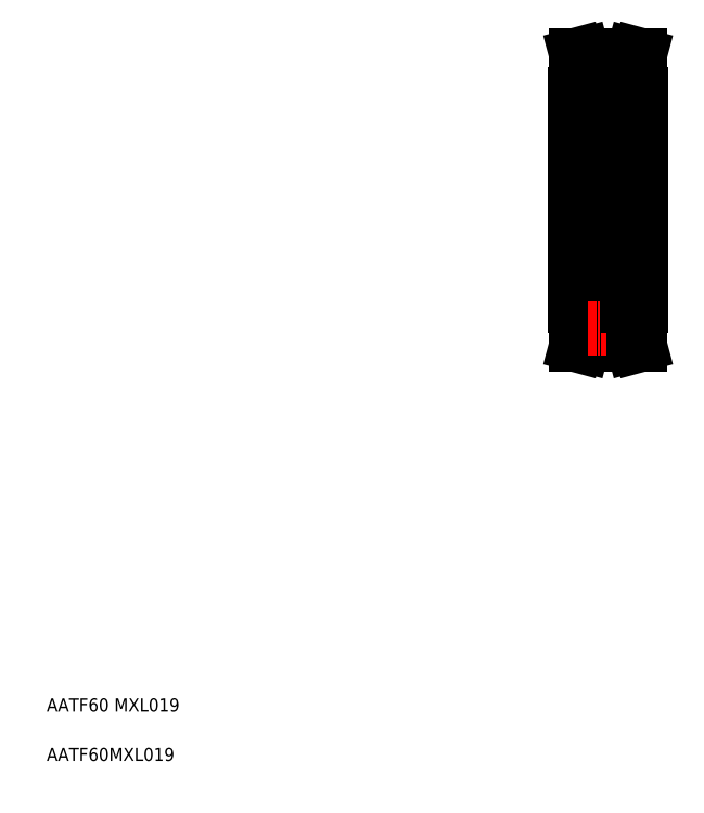
<metadata>
{"format":"dxf","ext":"dxf","renderer":"ezdxf+matplotlib","layout":"modelspace","background":"white","min_lineweight":24,"dpi":150}
</metadata>
<code>
0
SECTION
2
ENTITIES
0
TEXT
8
0
10
5
20
12.5
30
0
40
2
1
AATF60 MXL019
0
TEXT
8
0
10
5
20
5
30
0
40
2
1
AATF60MXL019
0
LINE
8
0
10
94.8
20
112
30
0
11
94
21
109
31
0
0
LINE
8
0
10
94.8
20
112
30
0
11
93.76
21
112
31
0
0
LINE
8
0
10
95
20
106
30
0
11
93
21
106
31
0
0
LINE
8
0
10
94.15
20
101
30
0
11
95
21
101
31
0
0
LINE
8
CENTER
10
82
20
90
30
0
11
97.5
21
90
31
0
0
LINE
8
CENTER
10
90
20
112.5
30
0
11
90
21
67.54
31
0
0
LINE
8
0
10
85
20
106
30
0
11
85
21
74
31
0
0
LINE
8
0
10
94.15
20
101.5
30
0
11
94.15
21
78.5
31
0
0
LINE
8
0
10
87
20
100.7
30
0
11
87
21
79.3
31
0
0
LINE
8
0
10
93
20
100.7
30
0
11
93
21
79.3
31
0
0
LINE
8
0
10
93
20
101.5
30
0
11
93
21
78.5
31
0
0
LINE
8
0
10
92.7
20
95
30
0
11
87.3
21
95
31
0
0
LINE
8
0
10
85
20
90
30
0
11
85
21
90
31
0
0
ARC
8
0
10
87.55
20
95.55
30
0
40
0.6
50
204.3
51
245.7
0
ARC
8
0
10
92.45
20
95.55
30
0
40
0.6
50
294.3
51
335.7
0
LINE
8
0
10
87.93
20
98.95
30
0
11
88.73
21
98.95
31
0
0
LINE
8
0
10
88.01
20
96.55
30
0
11
88.73
21
96.55
31
0
0
LINE
8
CENTER
10
86.93
20
109.4
30
0
11
93.07
21
109.4
31
0
0
LINE
8
0
10
87
20
109.2
30
0
11
93
21
109.2
31
0
0
LINE
8
0
10
87.3
20
101
30
0
11
92.7
21
101
31
0
0
LINE
8
0
10
87
20
109.1
30
0
11
87
21
106
31
0
0
LINE
8
0
10
86
20
109
30
0
11
86
21
106
31
0
0
LINE
8
0
10
85
20
106
30
0
11
87
21
106
31
0
0
LINE
8
0
10
85
20
99.75
30
0
11
87
21
99.75
31
0
0
LINE
8
0
10
85
20
97.5
30
0
11
85
21
97.5
31
0
0
LINE
8
0
10
87.83
20
99.05
30
0
11
87.93
21
98.95
31
0
0
LINE
8
0
10
87.72
20
99.68
30
0
11
87.72
21
98.95
31
0
0
LINE
8
0
10
87.83
20
99.68
30
0
11
87.83
21
98.9
31
0
0
LINE
8
0
10
87.83
20
98.9
30
0
11
87.61
21
98.68
31
0
0
ARC
8
0
10
87.55
20
100.5
30
0
40
0.6
50
114.3
51
155.7
0
ARC
8
0
10
87.37
20
99.59
30
0
40
0.1111
50
150
51
240
0
LINE
8
0
10
87.37
20
99.59
30
0
11
87.46
21
99.75
31
0
0
LINE
8
0
10
87.47
20
99.54
30
0
11
87.37
21
99.59
31
0
0
LINE
8
0
10
87.41
20
99.44
30
0
11
87.47
21
99.54
31
0
0
LINE
8
0
10
87.32
20
99.5
30
0
11
87.41
21
99.44
31
0
0
LINE
8
0
10
87.28
20
99.65
30
0
11
87.37
21
99.8
31
0
0
LINE
8
0
10
87.1
20
99.65
30
0
11
87.28
21
99.65
31
0
0
LINE
8
0
10
87
20
99.75
30
0
11
87.1
21
99.65
31
0
0
ARC
8
0
10
87.58
20
99.68
30
0
40
0.2491
50
0
51
150
0
ARC
8
0
10
87.58
20
99.68
30
0
40
0.138
50
0
51
150
0
LINE
8
0
10
87.72
20
98.95
30
0
11
87.5
21
98.73
31
0
0
LINE
8
0
10
87.78
20
96.1
30
0
11
87.91
21
96.46
31
0
0
LINE
8
0
10
87.78
20
96.6
30
0
11
87.61
21
96.6
31
0
0
LINE
8
0
10
87.78
20
96.49
30
0
11
87.78
21
96.6
31
0
0
LINE
8
0
10
87.61
20
96.49
30
0
11
87.78
21
96.49
31
0
0
LINE
8
0
10
87.91
20
96.46
30
0
11
88.01
21
96.55
31
0
0
LINE
8
0
10
87.28
20
96.25
30
0
11
87.45
21
96.03
31
0
0
LINE
8
0
10
87.1
20
96.25
30
0
11
87.28
21
96.25
31
0
0
LINE
8
0
10
87
20
96.15
30
0
11
87.1
21
96.25
31
0
0
ARC
8
0
10
87.6
20
96.15
30
0
40
0.1863
50
220
51
343.2
0
ARC
8
0
10
87.61
20
96.6
30
0
40
0.1111
50
180
51
270
0
LINE
8
0
10
87.61
20
96.6
30
0
11
87.61
21
98.68
31
0
0
LINE
8
0
10
87.5
20
98.73
30
0
11
87.5
21
96.6
31
0
0
LINE
8
0
10
85.2
20
112
30
0
11
86
21
109
31
0
0
LINE
8
0
10
86.24
20
112
30
0
11
87
21
109.1
31
0
0
LINE
8
0
10
85.2
20
112
30
0
11
86.24
21
112
31
0
0
LINE
8
0
10
94
20
109
30
0
11
94
21
106
31
0
0
LINE
8
0
10
93
20
109.1
30
0
11
93
21
106
31
0
0
LINE
8
0
10
92.07
20
98.95
30
0
11
91.27
21
98.95
31
0
0
LINE
8
0
10
91.99
20
96.55
30
0
11
91.27
21
96.55
31
0
0
CIRCLE
8
0
10
90
20
97.75
30
0
40
1.75
0
ARC
8
0
10
92.45
20
100.5
30
0
40
0.6
50
24.3
51
65.7
0
ARC
8
0
10
92.42
20
99.68
30
0
40
0.2491
50
30
51
180
0
ARC
8
0
10
92.42
20
99.68
30
0
40
0.138
50
30
51
180
0
LINE
8
0
10
92.28
20
98.95
30
0
11
92.5
21
98.73
31
0
0
LINE
8
0
10
92.17
20
98.9
30
0
11
92.39
21
98.68
31
0
0
LINE
8
0
10
92.17
20
99.68
30
0
11
92.17
21
98.9
31
0
0
LINE
8
0
10
92.28
20
99.68
30
0
11
92.28
21
98.95
31
0
0
LINE
8
0
10
92.17
20
99.05
30
0
11
92.07
21
98.95
31
0
0
ARC
8
0
10
92.63
20
99.59
30
0
40
0.1111
50
300
51
30
0
LINE
8
0
10
93
20
99.75
30
0
11
92.9
21
99.65
31
0
0
LINE
8
0
10
92.9
20
99.65
30
0
11
92.72
21
99.65
31
0
0
LINE
8
0
10
92.72
20
99.65
30
0
11
92.63
21
99.8
31
0
0
LINE
8
0
10
92.59
20
99.44
30
0
11
92.53
21
99.54
31
0
0
LINE
8
0
10
92.63
20
99.59
30
0
11
92.54
21
99.75
31
0
0
LINE
8
0
10
92.68
20
99.5
30
0
11
92.59
21
99.44
31
0
0
LINE
8
0
10
92.53
20
99.54
30
0
11
92.63
21
99.59
31
0
0
LINE
8
0
10
93
20
101.5
30
0
11
94.15
21
101.5
31
0
0
LINE
8
0
10
93
20
100
30
0
11
94.15
21
100
31
0
0
ARC
8
0
10
92.4
20
96.15
30
0
40
0.1863
50
196.8
51
320
0
LINE
8
0
10
92.22
20
96.6
30
0
11
92.39
21
96.6
31
0
0
LINE
8
0
10
92.39
20
96.49
30
0
11
92.22
21
96.49
31
0
0
LINE
8
0
10
92.09
20
96.46
30
0
11
91.99
21
96.55
31
0
0
LINE
8
0
10
92.22
20
96.1
30
0
11
92.09
21
96.46
31
0
0
LINE
8
0
10
92.22
20
96.49
30
0
11
92.22
21
96.6
31
0
0
ARC
8
0
10
92.39
20
96.6
30
0
40
0.1111
50
270
51
0
0
LINE
8
0
10
92.72
20
96.25
30
0
11
92.55
21
96.03
31
0
0
LINE
8
0
10
92.9
20
96.25
30
0
11
92.72
21
96.25
31
0
0
LINE
8
0
10
93
20
96.15
30
0
11
92.9
21
96.25
31
0
0
LINE
8
0
10
92.5
20
98.73
30
0
11
92.5
21
96.6
31
0
0
LINE
8
0
10
92.39
20
96.6
30
0
11
92.39
21
98.68
31
0
0
LINE
8
0
10
93.76
20
112
30
0
11
93
21
109.1
31
0
0
LINE
8
0
10
95
20
106
30
0
11
95
21
74
31
0
0
LINE
8
0
10
87
20
108.5
30
0
11
93
21
108.5
31
0
0
LINE
8
0
10
87
20
71.49
30
0
11
93
21
71.49
31
0
0
LINE
8
0
10
93.76
20
68
30
0
11
93
21
70.85
31
0
0
LINE
8
0
10
92.39
20
83.4
30
0
11
92.39
21
81.32
31
0
0
LINE
8
0
10
92.5
20
81.27
30
0
11
92.5
21
83.4
31
0
0
LINE
8
0
10
93
20
83.85
30
0
11
92.9
21
83.75
31
0
0
LINE
8
0
10
92.9
20
83.75
30
0
11
92.72
21
83.75
31
0
0
LINE
8
0
10
92.72
20
83.75
30
0
11
92.55
21
83.97
31
0
0
ARC
8
0
10
92.39
20
83.4
30
0
40
0.1111
50
0
51
90
0
LINE
8
0
10
92.22
20
83.51
30
0
11
92.22
21
83.4
31
0
0
LINE
8
0
10
92.22
20
83.9
30
0
11
92.09
21
83.54
31
0
0
LINE
8
0
10
92.09
20
83.54
30
0
11
91.99
21
83.45
31
0
0
LINE
8
0
10
92.39
20
83.51
30
0
11
92.22
21
83.51
31
0
0
LINE
8
0
10
92.22
20
83.4
30
0
11
92.39
21
83.4
31
0
0
ARC
8
0
10
92.4
20
83.85
30
0
40
0.1863
50
40
51
163.2
0
LINE
8
0
10
93
20
80
30
0
11
94.15
21
80
31
0
0
LINE
8
0
10
93
20
78.5
30
0
11
94.15
21
78.5
31
0
0
LINE
8
0
10
92.53
20
80.46
30
0
11
92.63
21
80.41
31
0
0
LINE
8
0
10
92.68
20
80.5
30
0
11
92.59
21
80.56
31
0
0
LINE
8
0
10
92.63
20
80.41
30
0
11
92.54
21
80.25
31
0
0
LINE
8
0
10
92.59
20
80.56
30
0
11
92.53
21
80.46
31
0
0
LINE
8
0
10
92.72
20
80.35
30
0
11
92.63
21
80.2
31
0
0
LINE
8
0
10
92.9
20
80.35
30
0
11
92.72
21
80.35
31
0
0
LINE
8
0
10
93
20
80.25
30
0
11
92.9
21
80.35
31
0
0
ARC
8
0
10
92.63
20
80.41
30
0
40
0.1111
50
330
51
60
0
LINE
8
0
10
92.17
20
80.95
30
0
11
92.07
21
81.05
31
0
0
LINE
8
0
10
92.28
20
80.32
30
0
11
92.28
21
81.05
31
0
0
LINE
8
0
10
92.17
20
80.32
30
0
11
92.17
21
81.1
31
0
0
LINE
8
0
10
92.17
20
81.1
30
0
11
92.39
21
81.32
31
0
0
LINE
8
0
10
92.28
20
81.05
30
0
11
92.5
21
81.27
31
0
0
ARC
8
0
10
92.42
20
80.32
30
0
40
0.138
50
180
51
330
0
ARC
8
0
10
92.42
20
80.32
30
0
40
0.2491
50
180
51
330
0
ARC
8
0
10
92.45
20
79.55
30
0
40
0.6
50
294.3
51
335.7
0
CIRCLE
8
0
10
90
20
82.25
30
0
40
1.75
0
LINE
8
0
10
91.99
20
83.45
30
0
11
91.27
21
83.45
31
0
0
LINE
8
0
10
92.07
20
81.05
30
0
11
91.27
21
81.05
31
0
0
LINE
8
0
10
93
20
70.85
30
0
11
93
21
74
31
0
0
LINE
8
0
10
94
20
70.98
30
0
11
94
21
74
31
0
0
LINE
8
0
10
85.2
20
68
30
0
11
86.24
21
68
31
0
0
LINE
8
0
10
86.24
20
68
30
0
11
87
21
70.85
31
0
0
LINE
8
0
10
85.2
20
68
30
0
11
86
21
70.98
31
0
0
LINE
8
0
10
87.5
20
81.27
30
0
11
87.5
21
83.4
31
0
0
LINE
8
0
10
87.61
20
83.4
30
0
11
87.61
21
81.32
31
0
0
ARC
8
0
10
87.61
20
83.4
30
0
40
0.1111
50
90
51
180
0
ARC
8
0
10
87.6
20
83.85
30
0
40
0.1863
50
16.85
51
140
0
LINE
8
0
10
87
20
83.85
30
0
11
87.1
21
83.75
31
0
0
LINE
8
0
10
87.1
20
83.75
30
0
11
87.28
21
83.75
31
0
0
LINE
8
0
10
87.28
20
83.75
30
0
11
87.45
21
83.97
31
0
0
LINE
8
0
10
87.91
20
83.54
30
0
11
88.01
21
83.45
31
0
0
LINE
8
0
10
87.61
20
83.51
30
0
11
87.78
21
83.51
31
0
0
LINE
8
0
10
87.78
20
83.51
30
0
11
87.78
21
83.4
31
0
0
LINE
8
0
10
87.78
20
83.4
30
0
11
87.61
21
83.4
31
0
0
LINE
8
0
10
87.78
20
83.9
30
0
11
87.91
21
83.54
31
0
0
LINE
8
0
10
87.72
20
81.05
30
0
11
87.5
21
81.27
31
0
0
ARC
8
0
10
87.58
20
80.32
30
0
40
0.138
50
210
51
0
0
ARC
8
0
10
87.58
20
80.32
30
0
40
0.2491
50
210
51
0
0
LINE
8
0
10
87
20
80.25
30
0
11
87.1
21
80.35
31
0
0
LINE
8
0
10
87.1
20
80.35
30
0
11
87.28
21
80.35
31
0
0
LINE
8
0
10
87.28
20
80.35
30
0
11
87.37
21
80.2
31
0
0
LINE
8
0
10
87.32
20
80.5
30
0
11
87.41
21
80.56
31
0
0
LINE
8
0
10
87.41
20
80.56
30
0
11
87.47
21
80.46
31
0
0
LINE
8
0
10
87.47
20
80.46
30
0
11
87.37
21
80.41
31
0
0
LINE
8
0
10
87.37
20
80.41
30
0
11
87.46
21
80.25
31
0
0
ARC
8
0
10
87.37
20
80.41
30
0
40
0.1111
50
120
51
210
0
ARC
8
0
10
87.55
20
79.55
30
0
40
0.6
50
204.3
51
245.7
0
LINE
8
0
10
87.83
20
81.1
30
0
11
87.61
21
81.32
31
0
0
LINE
8
0
10
87.83
20
80.32
30
0
11
87.83
21
81.1
31
0
0
LINE
8
0
10
87.72
20
80.32
30
0
11
87.72
21
81.05
31
0
0
LINE
8
0
10
87.83
20
80.95
30
0
11
87.93
21
81.05
31
0
0
LINE
8
0
10
85
20
82.5
30
0
11
85
21
82.5
31
0
0
LINE
8
0
10
85
20
80.25
30
0
11
87
21
80.25
31
0
0
LINE
8
0
10
85
20
74
30
0
11
87
21
74
31
0
0
LINE
8
0
10
86
20
70.98
30
0
11
86
21
74
31
0
0
LINE
8
0
10
87
20
70.85
30
0
11
87
21
74
31
0
0
LINE
8
0
10
87.3
20
79
30
0
11
92.7
21
79
31
0
0
LINE
8
0
10
87
20
70.85
30
0
11
93
21
70.85
31
0
0
LINE
8
CENTER
10
86.93
20
70.6
30
0
11
93.07
21
70.6
31
0
0
LINE
8
0
10
88.01
20
83.45
30
0
11
88.73
21
83.45
31
0
0
LINE
8
0
10
87.93
20
81.05
30
0
11
88.73
21
81.05
31
0
0
ARC
8
0
10
92.45
20
84.45
30
0
40
0.6
50
24.3
51
65.7
0
ARC
8
0
10
87.55
20
84.45
30
0
40
0.6
50
114.3
51
155.7
0
LINE
8
0
10
92.7
20
85
30
0
11
87.3
21
85
31
0
0
LINE
8
0
10
94.15
20
79
30
0
11
95
21
79
31
0
0
LINE
8
0
10
95
20
74
30
0
11
93
21
74
31
0
0
LINE
8
0
10
94.8
20
68
30
0
11
93.76
21
68
31
0
0
LINE
8
0
10
94.8
20
68
30
0
11
94
21
70.98
31
0
0
ENDSEC
0
EOF

</code>
